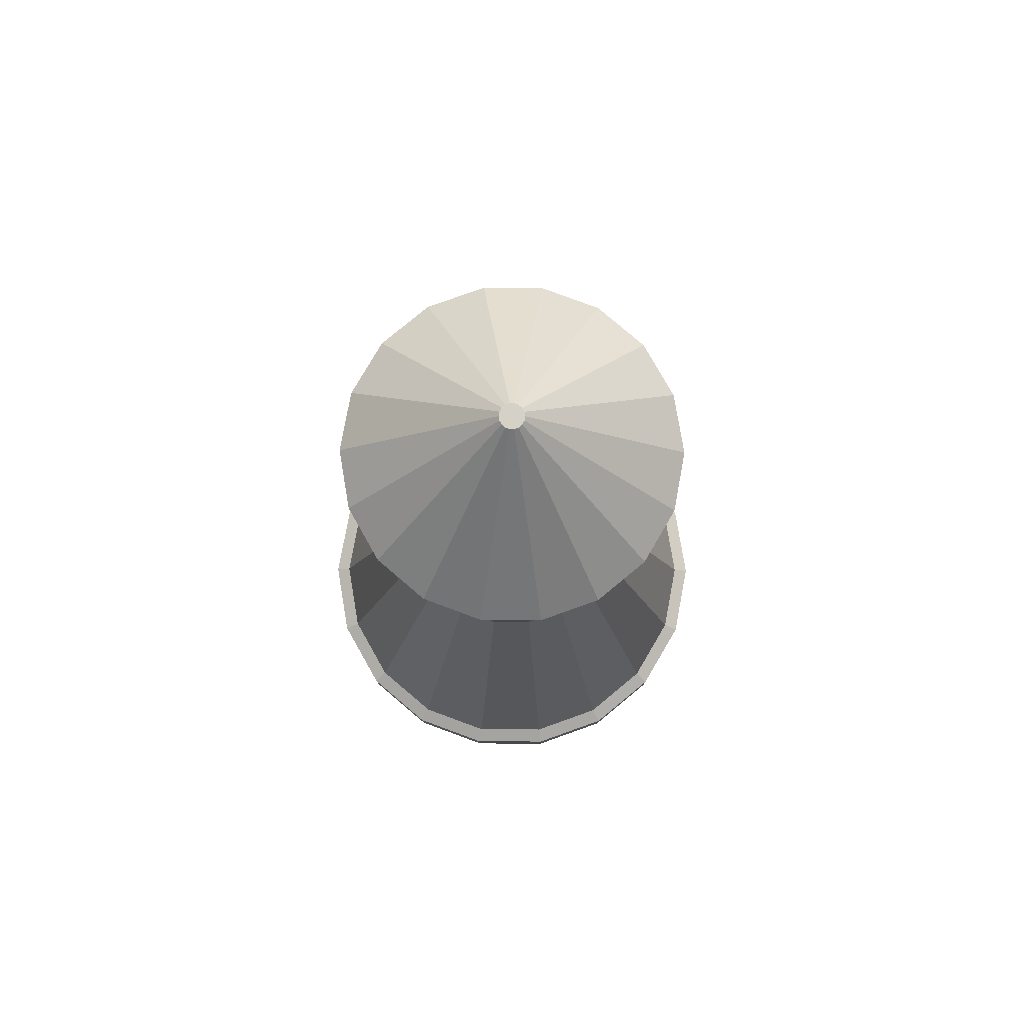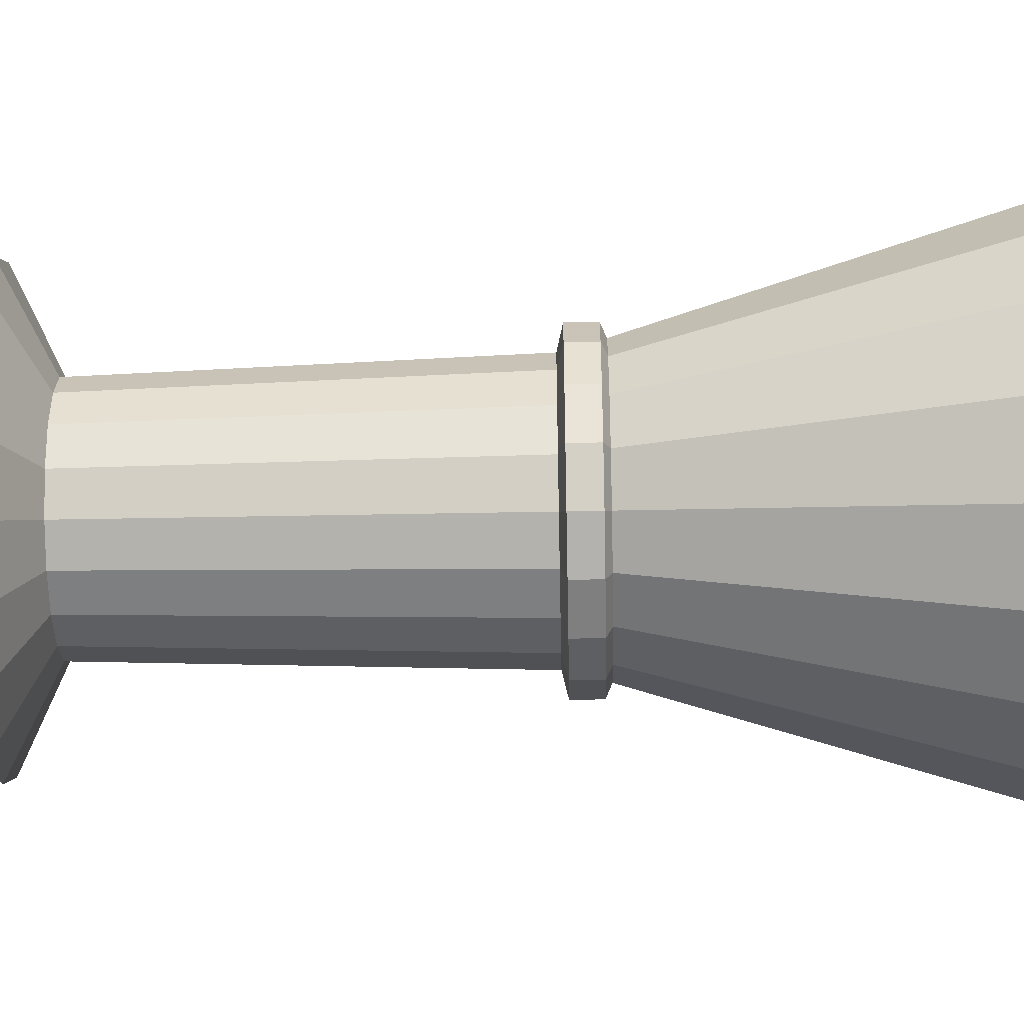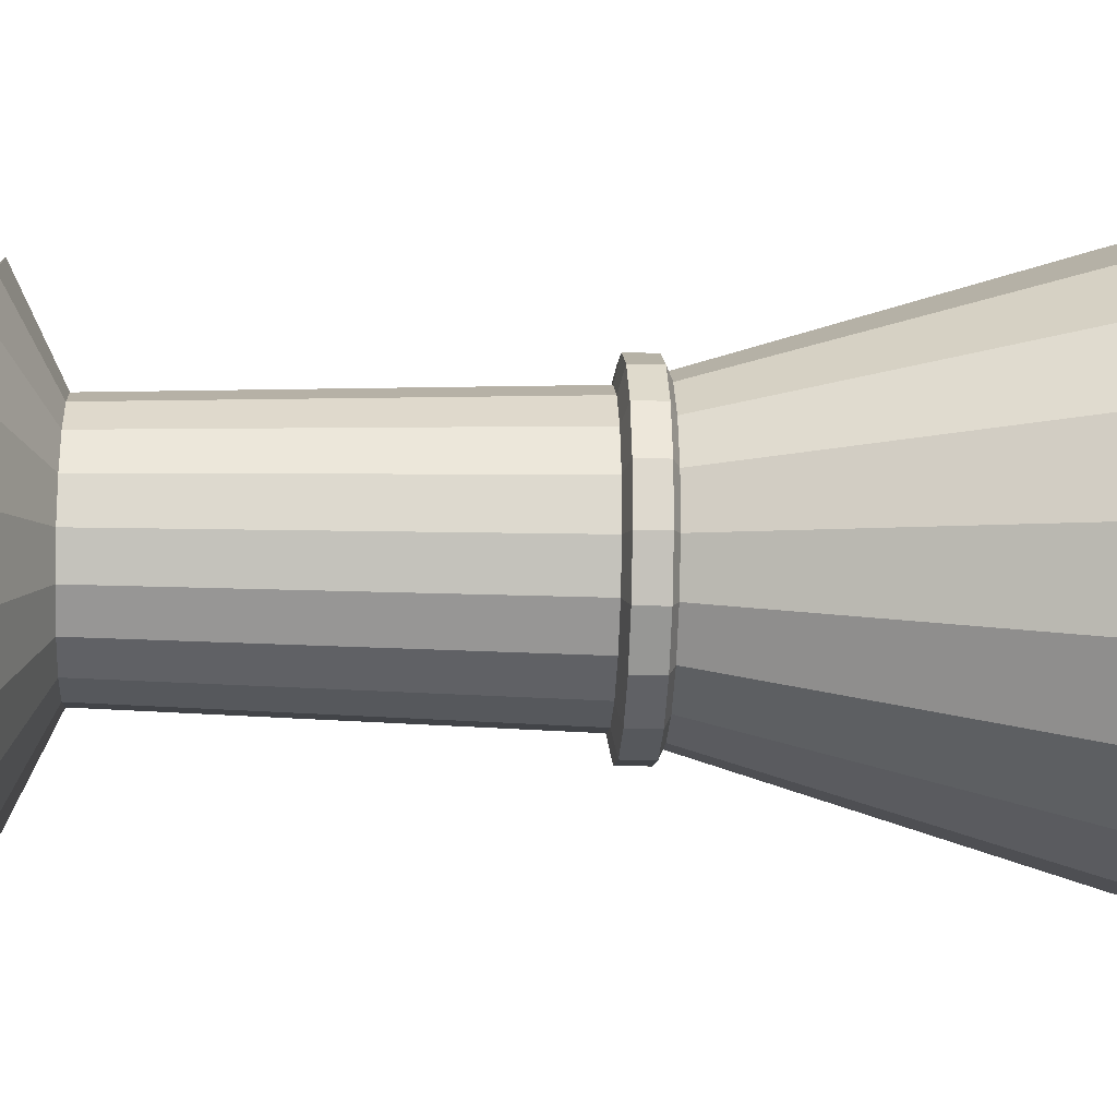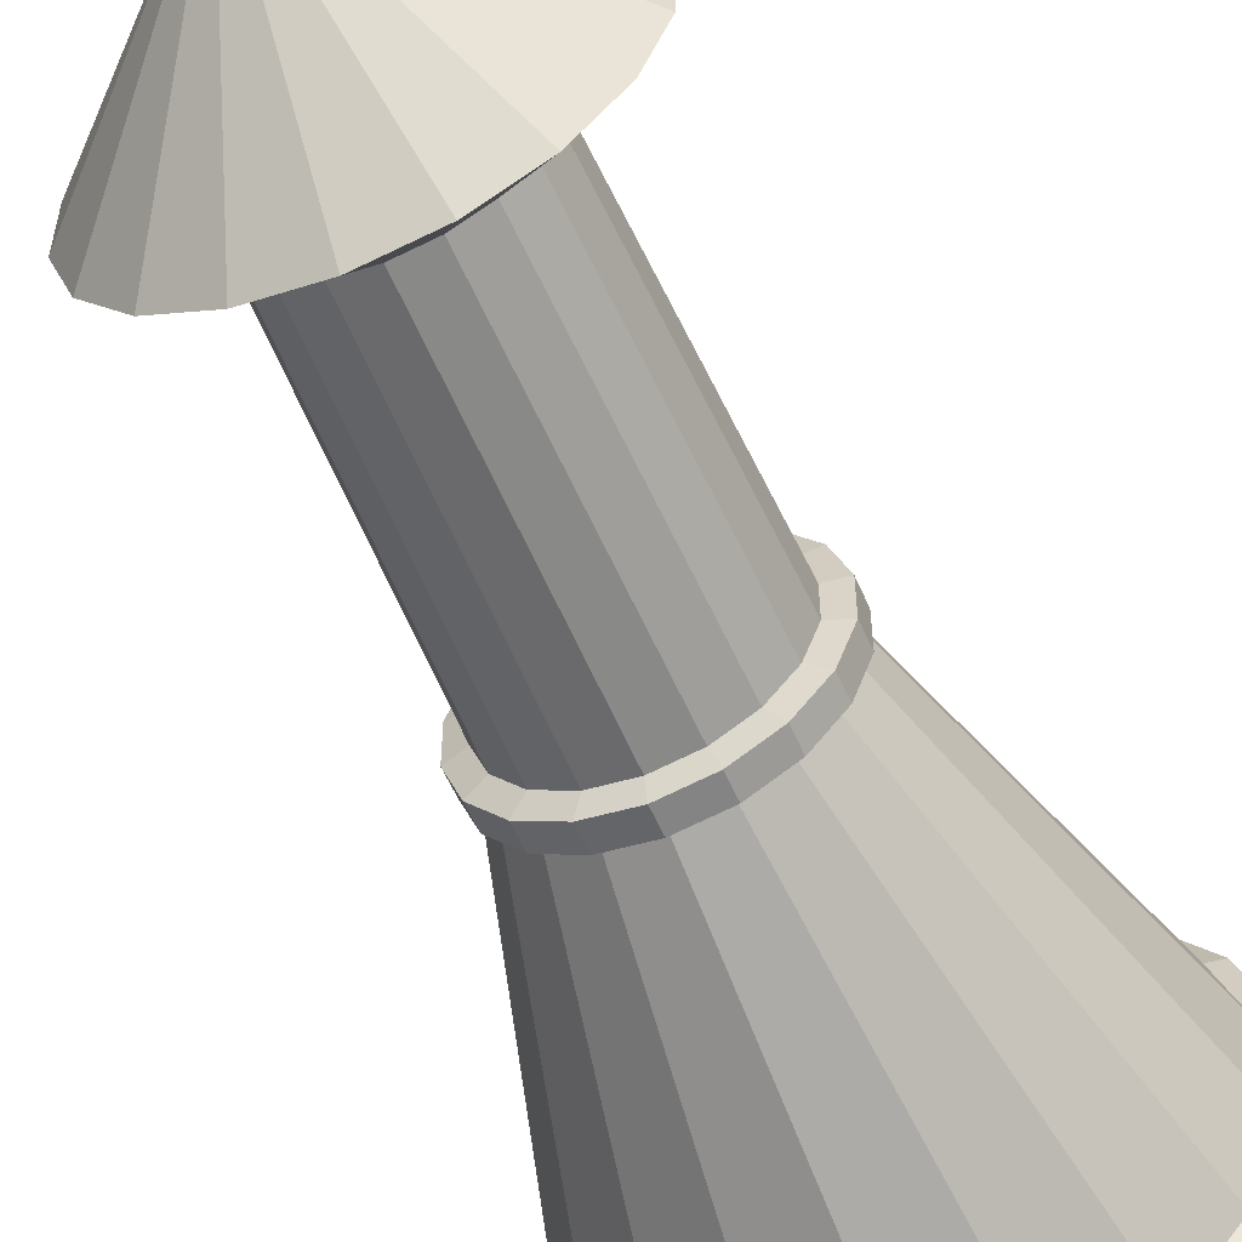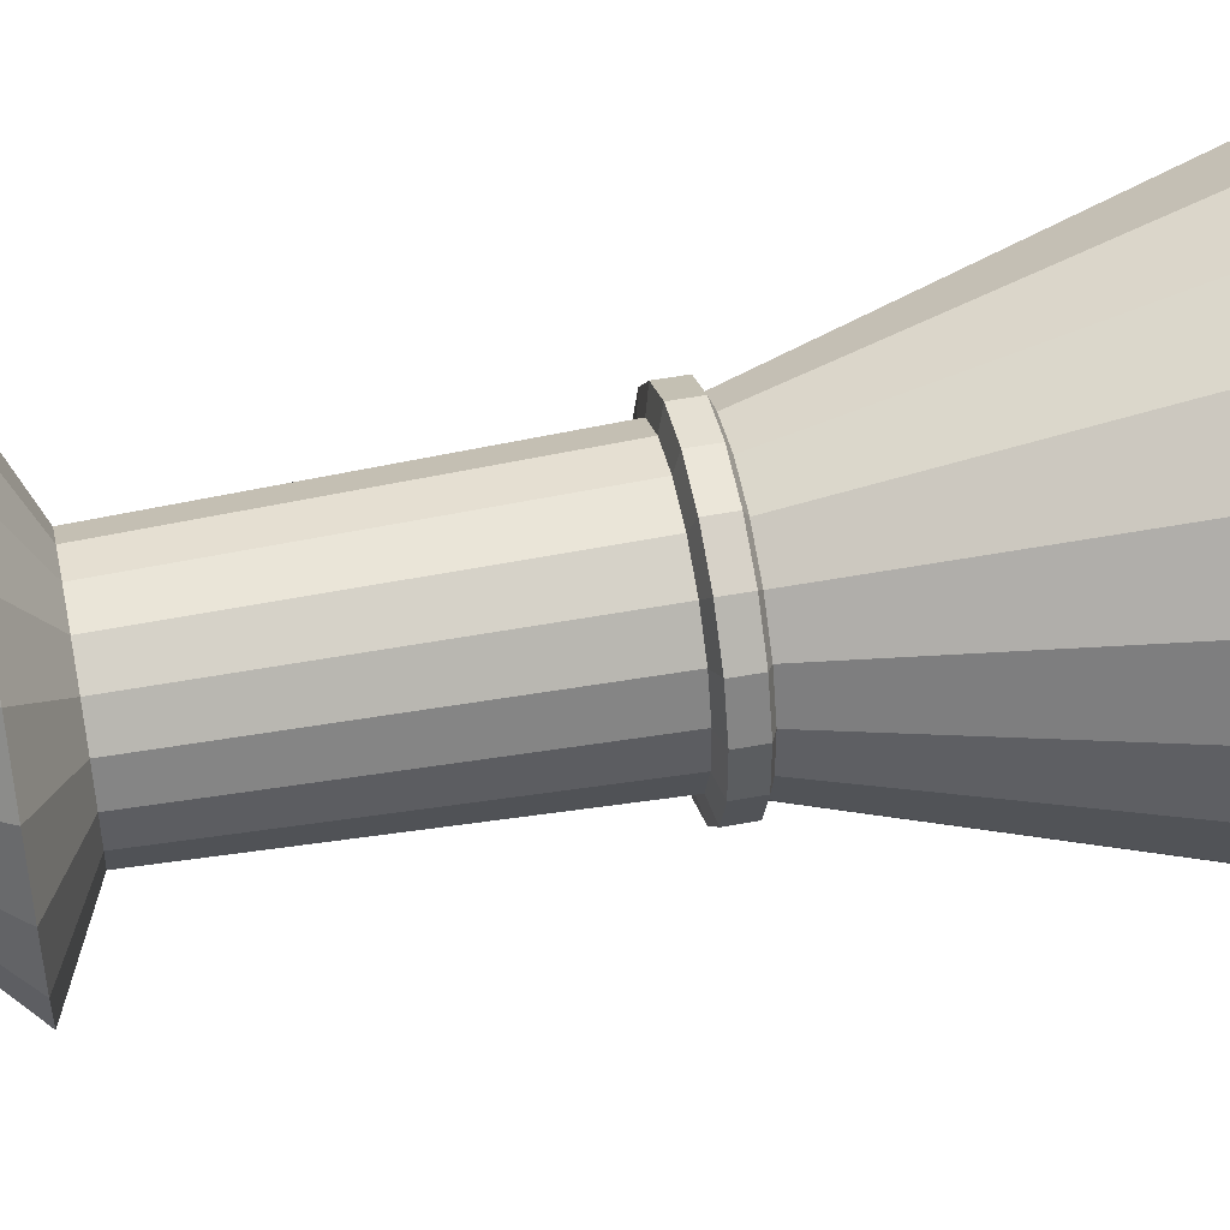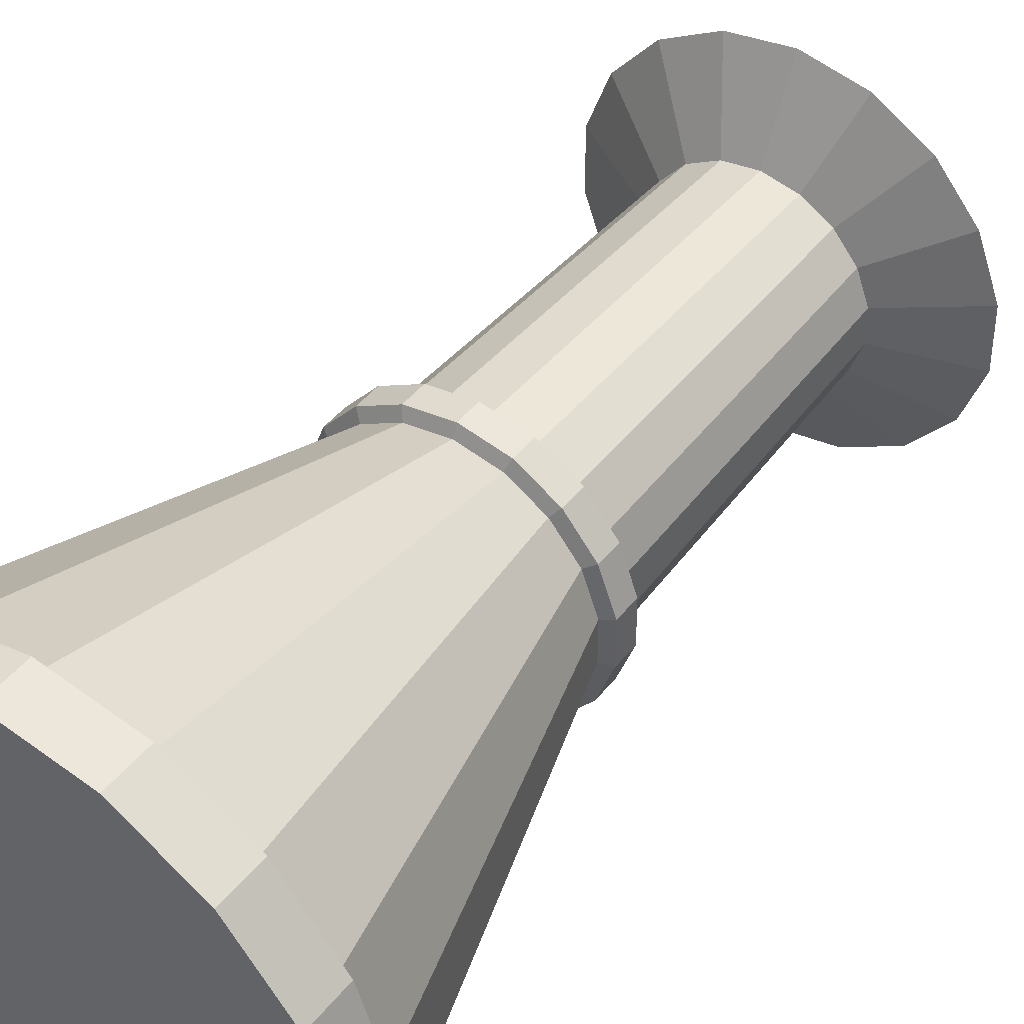
<metadata>
{"format":"obj","ext":"obj","renderer":"f3d","projection":"perspective","resolution":1024,"background":"white","views":[{"elev":79.4,"azim":150.4,"up":"+Y"},{"elev":-49.9,"azim":-88.8,"up":"+Z"},{"elev":-17.9,"azim":-93.2,"up":"+Z"},{"elev":-56.9,"azim":-156.8,"up":"+Z"},{"elev":48.9,"azim":-101.7,"up":"+Z"},{"elev":44.2,"azim":35.5,"up":"+Z"}]}
</metadata>
<code>
o Cylinder
v 0 -0.0202 -2.566
v 0 4.499 -1.319
v 0.8835 -0.0202 -2.411
v 0.4511 4.499 -1.239
v 1.66 -0.0202 -1.965
v 0.8479 4.499 -1.01
v 2.237 -0.0202 -1.283
v 1.142 4.499 -0.6595
v 2.544 -0.0202 -0.4455
v 1.299 4.499 -0.229
v 2.544 -0.0202 0.4455
v 1.299 4.499 0.229
v 2.237 -0.0202 1.283
v 1.142 4.499 0.6595
v 1.66 -0.0202 1.965
v 0.8479 4.499 1.01
v 0.8835 -0.0202 2.411
v 0.4511 4.499 1.239
v 0 -0.0202 2.566
v 0 4.499 1.319
v -0.8835 -0.0202 2.411
v -0.4511 4.499 1.239
v -1.66 -0.0202 1.965
v -0.8479 4.499 1.01
v -2.237 -0.0202 1.283
v -1.142 4.499 0.6595
v -2.544 -0.0202 0.4455
v -1.299 4.499 0.229
v -2.544 -0.0202 -0.4455
v -1.299 4.499 -0.229
v -2.237 -0.0202 -1.283
v -1.142 4.499 -0.6595
v -1.66 -0.0202 -1.965
v -0.8479 4.499 -1.01
v -0.8835 -0.0202 -2.411
v -0.4511 4.499 -1.239
v 0 0.445 -2.566
v 0.8835 0.445 -2.411
v 1.66 0.445 -1.965
v 2.237 0.445 -1.283
v 2.544 0.445 -0.4455
v 2.544 0.445 0.4455
v 2.237 0.445 1.283
v 1.66 0.445 1.965
v 0.8835 0.445 2.411
v 0 0.445 2.566
v -0.8835 0.445 2.411
v -1.66 0.445 1.965
v -2.237 0.445 1.283
v -2.544 0.445 0.4455
v -2.544 0.445 -0.4455
v -2.237 0.445 -1.283
v -1.66 0.445 -1.965
v -0.8835 0.445 -2.411
v 0 4.799 -1.112
v 0.3803 4.799 -1.045
v 0.7148 4.799 -0.8518
v 0.963 4.799 -0.556
v 1.095 4.799 -0.1931
v 1.095 4.799 0.1931
v 0.963 4.799 0.556
v 0.7148 4.799 0.8518
v 0.3803 4.799 1.045
v 0 4.799 1.112
v -0.3803 4.799 1.045
v -0.7148 4.799 0.8518
v -0.963 4.799 0.556
v -1.095 4.799 0.1931
v -1.095 4.799 -0.1931
v -0.963 4.799 -0.556
v -0.7148 4.799 -0.8518
v -0.3803 4.799 -1.045
v 0 4.448 -1.205
v 0.4127 4.448 -1.133
v 0.7757 4.448 -0.9234
v 1.045 4.448 -0.6027
v 1.188 4.448 -0.2093
v 1.188 4.448 0.2093
v 1.045 4.448 0.6027
v 0.7757 4.448 0.9234
v 0.4127 4.448 1.133
v 0 4.448 1.205
v -0.4127 4.448 1.133
v -0.7757 4.448 0.9234
v -1.045 4.448 0.6027
v -1.188 4.448 0.2093
v -1.188 4.448 -0.2093
v -1.045 4.448 -0.6027
v -0.7757 4.448 -0.9234
v -0.4127 4.448 -1.133
v 0.8244 0.5315 -2.25
v 1.549 0.5315 -1.834
v 2.087 0.5315 -1.197
v 2.374 0.5315 -0.4158
v 2.374 0.5315 0.4158
v 2.087 0.5315 1.197
v 1.549 0.5315 1.834
v 0.8244 0.5315 2.25
v 0 0.5315 2.395
v -0.8244 0.5315 2.25
v -1.549 0.5315 1.834
v -2.087 0.5315 1.197
v -2.374 0.5315 0.4158
v -2.374 0.5315 -0.4158
v -2.087 0.5315 -1.197
v -1.549 0.5315 -1.834
v -0.8244 0.5315 -2.25
v 0 0.5315 -2.395
v 0.4511 4.749 -1.239
v 0 4.749 -1.319
v 0.8479 4.749 -1.01
v 1.142 4.749 -0.6595
v 1.299 4.749 -0.229
v 1.299 4.749 0.229
v 1.142 4.749 0.6595
v 0.8479 4.749 1.01
v 0.4511 4.749 1.239
v 0 4.749 1.319
v -0.4511 4.749 1.239
v -0.8479 4.749 1.01
v -1.142 4.749 0.6595
v -1.299 4.749 0.229
v -1.299 4.749 -0.229
v -1.142 4.749 -0.6595
v -0.8479 4.749 -1.01
v -0.4511 4.749 -1.239
v -0 8.65 -1.844
v 0.6306 8.65 -1.733
v 1.185 8.65 -1.412
v 1.597 8.65 -0.9219
v 1.816 8.65 -0.3202
v 1.816 8.65 0.3202
v 1.597 8.65 0.9219
v 1.185 8.65 1.412
v 0.6306 8.65 1.733
v 0 8.65 1.844
v -0.6306 8.65 1.733
v -1.185 8.65 1.412
v -1.597 8.65 0.9219
v -1.816 8.65 0.3202
v -1.816 8.65 -0.3202
v -1.597 8.65 -0.9219
v -1.185 8.65 -1.412
v -0.6306 8.65 -1.733
v -0 10.27 -0.1322
v 0.04522 10.27 -0.1242
v 0.08498 10.27 -0.1013
v 0.1145 10.27 -0.0661
v 0.1302 10.27 -0.02296
v 0.1302 10.27 0.02296
v 0.1145 10.27 0.0661
v 0.08498 10.27 0.1013
v 0.04522 10.27 0.1242
v -0 10.27 0.1322
v -0.04522 10.27 0.1242
v -0.08498 10.27 0.1013
v -0.1145 10.27 0.0661
v -0.1302 10.27 0.02296
v -0.1302 10.27 -0.02296
v -0.1145 10.27 -0.0661
v -0.08498 10.27 -0.1013
v -0.04522 10.27 -0.1242
v -0.8639 8.234 -0.4988
v -0.6412 8.234 -0.7642
v 0.3412 8.234 0.9374
v -0 8.234 0.9976
v 0.3412 8.234 -0.9374
v 0.6412 8.234 -0.7642
v -0.3412 8.234 -0.9374
v -0.3412 8.234 0.9374
v 0.8639 8.234 -0.4988
v -0 8.234 -0.9976
v -0.6412 8.234 0.7642
v 0.9824 8.234 -0.1732
v -0.8639 8.234 0.4988
v 0.9824 8.234 0.1732
v -0.9824 8.234 0.1732
v 0.8639 8.234 0.4988
v -0.9824 8.234 -0.1732
v 0.6412 8.234 0.7642
f 73 2 4 74
f 74 4 6 75
f 75 6 8 76
f 76 8 10 77
f 77 10 12 78
f 78 12 14 79
f 79 14 16 80
f 80 16 18 81
f 81 18 20 82
f 82 20 22 83
f 83 22 24 84
f 84 24 26 85
f 85 26 28 86
f 86 28 30 87
f 87 30 32 88
f 88 32 34 89
f 12 10 113 114
f 89 34 36 90
f 90 36 2 73
f 1 3 5 7 9 11 13 15 17 19 21 23 25 27 29 31 33 35
f 35 54 37 1
f 33 53 54 35
f 31 52 53 33
f 29 51 52 31
f 27 50 51 29
f 25 49 50 27
f 23 48 49 25
f 21 47 48 23
f 19 46 47 21
f 17 45 46 19
f 15 44 45 17
f 13 43 44 15
f 11 42 43 13
f 9 41 42 11
f 7 40 41 9
f 5 39 40 7
f 3 38 39 5
f 1 37 38 3
f 164 163 142 143
f 22 20 118 119
f 32 30 123 124
f 8 6 111 112
f 18 16 116 117
f 4 2 110 109
f 28 26 121 122
f 2 36 126 110
f 14 12 114 115
f 24 22 119 120
f 34 32 124 125
f 10 8 112 113
f 20 18 117 118
f 30 28 122 123
f 6 4 109 111
f 16 14 115 116
f 26 24 120 121
f 36 34 125 126
f 107 90 73 108
f 106 89 90 107
f 105 88 89 106
f 104 87 88 105
f 103 86 87 104
f 102 85 86 103
f 101 84 85 102
f 100 83 84 101
f 99 82 83 100
f 98 81 82 99
f 97 80 81 98
f 96 79 80 97
f 95 78 79 96
f 94 77 78 95
f 93 76 77 94
f 92 75 76 93
f 91 74 75 92
f 108 73 74 91
f 37 108 91 38
f 38 91 92 39
f 39 92 93 40
f 40 93 94 41
f 41 94 95 42
f 42 95 96 43
f 43 96 97 44
f 44 97 98 45
f 45 98 99 46
f 46 99 100 47
f 47 100 101 48
f 48 101 102 49
f 49 102 103 50
f 50 103 104 51
f 51 104 105 52
f 52 105 106 53
f 53 106 107 54
f 54 107 108 37
f 55 56 109 110
f 56 57 111 109
f 57 58 112 111
f 58 59 113 112
f 59 60 114 113
f 60 61 115 114
f 61 62 116 115
f 62 63 117 116
f 63 64 118 117
f 64 65 119 118
f 65 66 120 119
f 66 67 121 120
f 67 68 122 121
f 68 69 123 122
f 69 70 124 123
f 70 71 125 124
f 71 72 126 125
f 72 55 110 126
f 144 143 161 162
f 166 165 135 136
f 168 167 128 129
f 169 164 143 144
f 170 166 136 137
f 171 168 129 130
f 172 169 144 127
f 173 170 137 138
f 174 171 130 131
f 175 173 138 139
f 176 174 131 132
f 177 175 139 140
f 178 176 132 133
f 179 177 140 141
f 180 178 133 134
f 163 179 141 142
f 165 180 134 135
f 167 172 127 128
f 146 145 162 161 160 159 158 157 156 155 154 153 152 151 150 149 148 147
f 137 136 154 155
f 130 129 147 148
f 127 144 162 145
f 138 137 155 156
f 131 130 148 149
f 139 138 156 157
f 132 131 149 150
f 140 139 157 158
f 133 132 150 151
f 141 140 158 159
f 134 133 151 152
f 142 141 159 160
f 135 134 152 153
f 128 127 145 146
f 143 142 160 161
f 136 135 153 154
f 129 128 146 147
f 56 55 172 167
f 63 62 180 165
f 70 69 179 163
f 62 61 178 180
f 69 68 177 179
f 61 60 176 178
f 68 67 175 177
f 60 59 174 176
f 67 66 173 175
f 59 58 171 174
f 66 65 170 173
f 55 72 169 172
f 58 57 168 171
f 65 64 166 170
f 72 71 164 169
f 57 56 167 168
f 64 63 165 166
f 71 70 163 164

</code>
